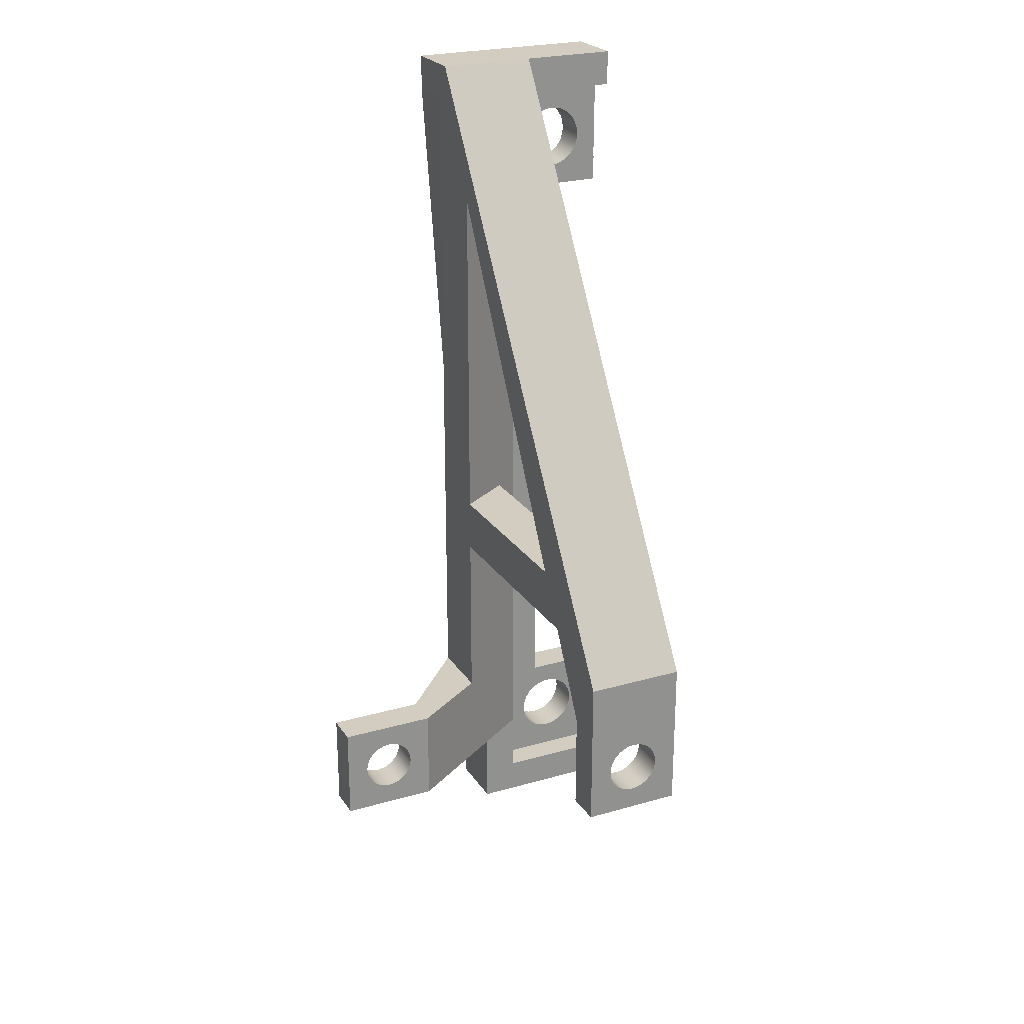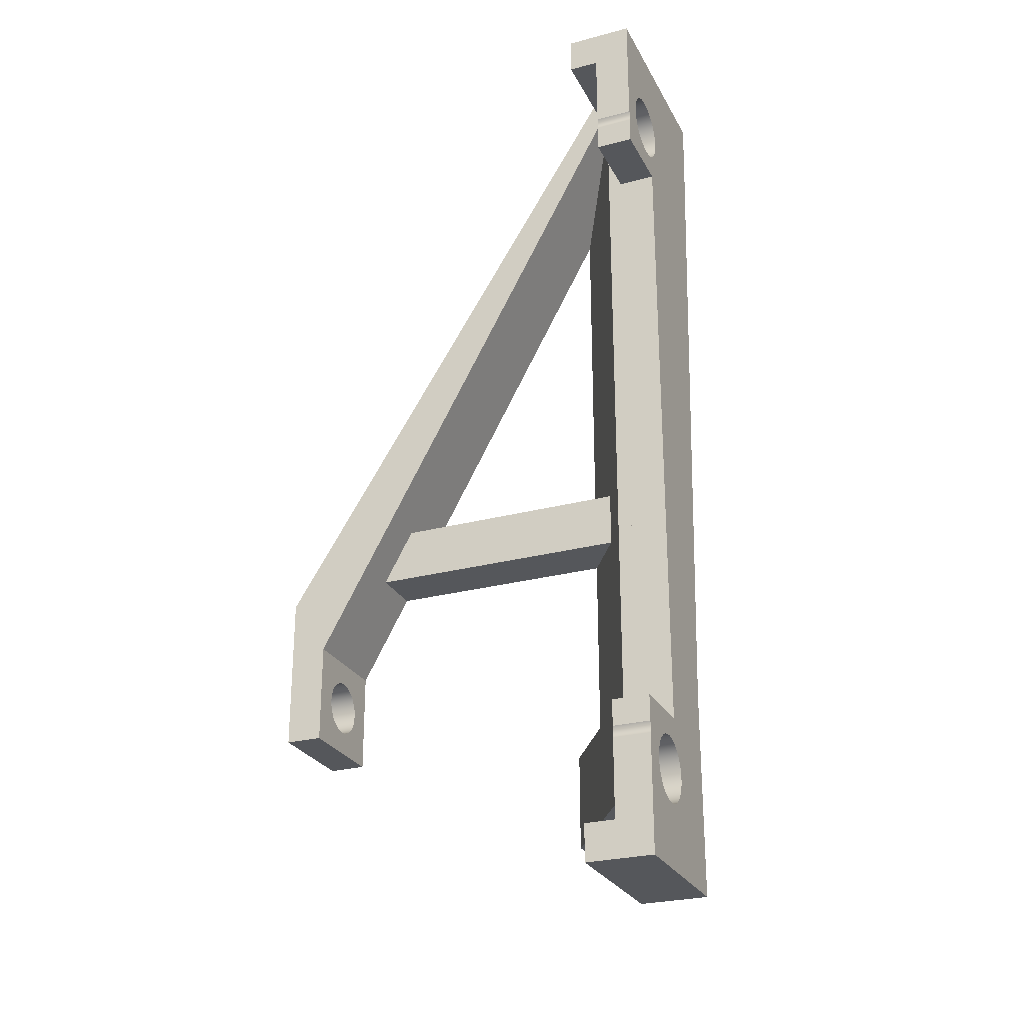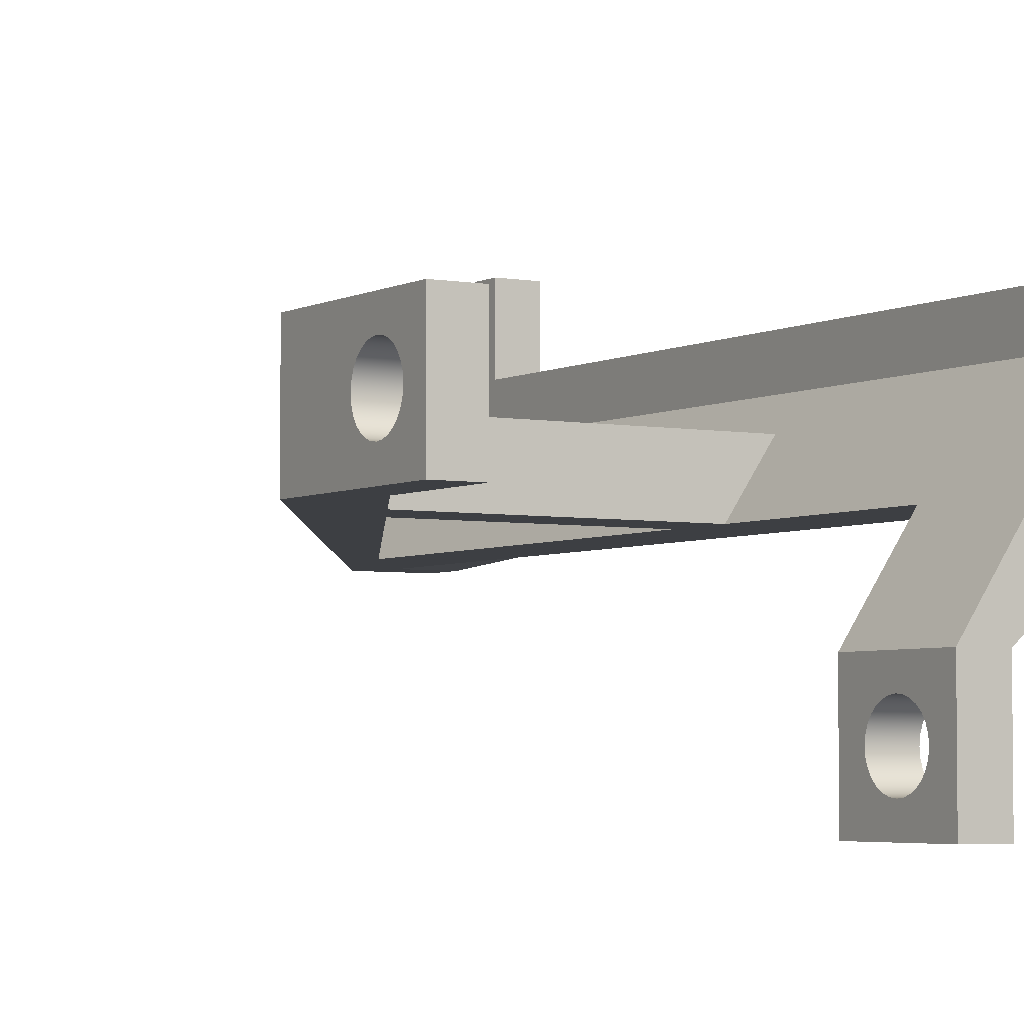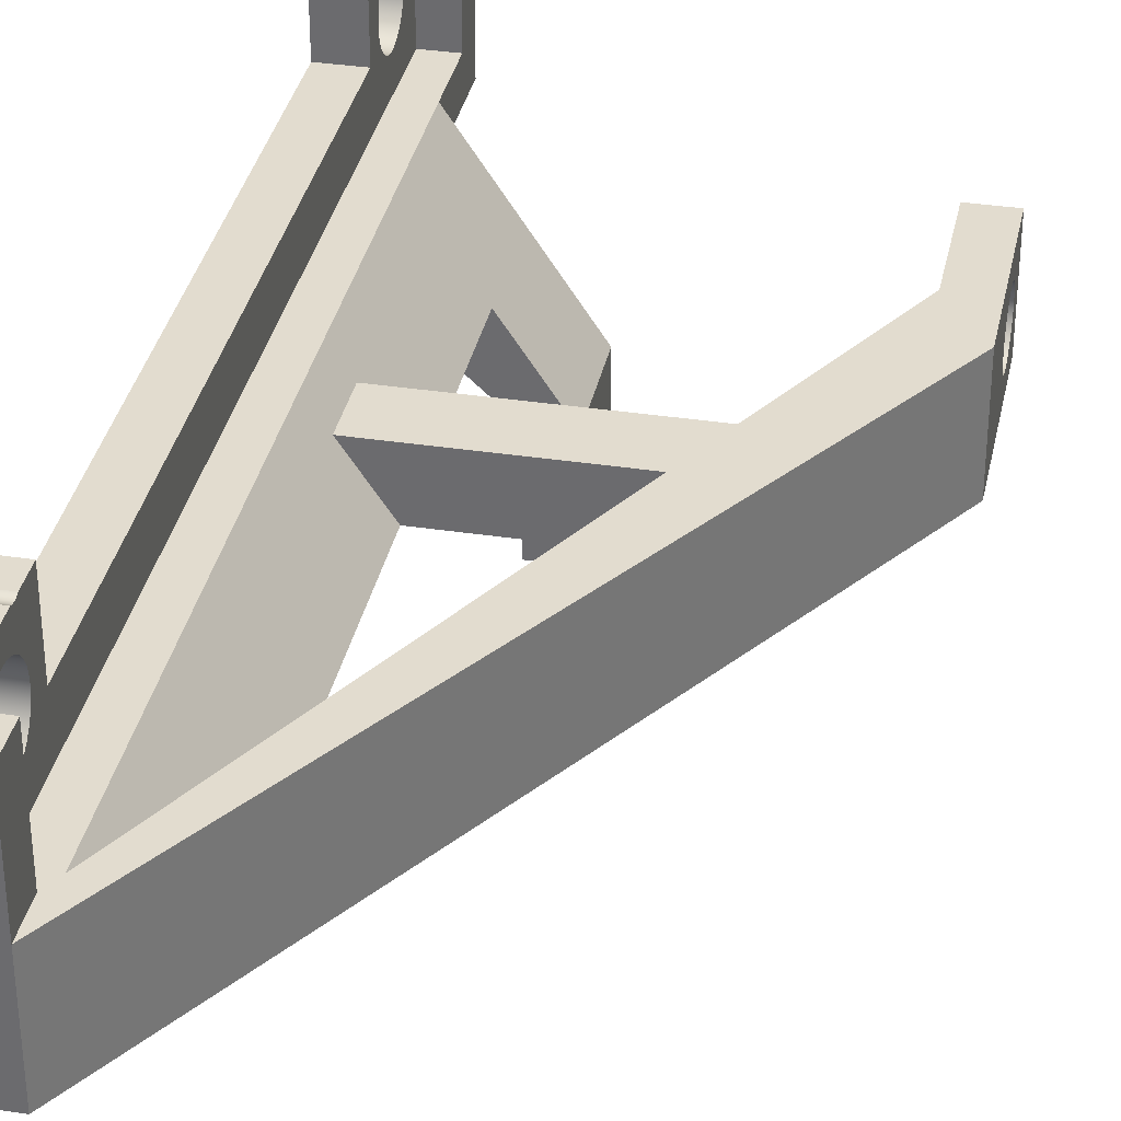
<metadata>
{"format":"obj","ext":"obj","renderer":"f3d","projection":"perspective","resolution":1024,"background":"white","views":[{"elev":24.3,"azim":64.6,"up":"+Z"},{"elev":-26.5,"azim":-157.3,"up":"+Z"},{"elev":-4.1,"azim":148.5,"up":"+Y"},{"elev":34.7,"azim":11.5,"up":"+Y"}]}
</metadata>
<code>
g Circuit Holder
v -39.13 16.1 57.6
v -41.13 19.1 57.6
v -26.66 19.1 57.6
v -26.66 16.1 57.6
v -41.13 19.1 60.6
v -28.31 19.1 60.6
v -39.13 16.1 60.6
v -28.31 16.1 60.6
v -39.13 16.1 47.6
v -43.03 16.1 47.6
v -38.15 11.65 47.6
v -38.15 6.15 47.6
v -36.15 6.15 47.6
v -36.15 11.65 47.6
v -45.73 25.79 41.81
v -45.73 25.75 42.17
v -45.73 25.64 42.52
v -45.73 25.47 42.84
v -45.73 25.23 43.12
v -45.73 24.94 43.34
v -45.73 24.61 43.5
v -45.73 24.26 43.59
v -45.73 23.89 43.61
v -45.73 23.53 43.56
v -45.73 23.19 43.43
v -45.73 22.88 43.24
v -45.73 22.62 42.98
v -45.73 22.41 42.68
v -45.73 22.27 42.35
v -45.73 22.19 41.99
v -45.73 22.19 41.63
v -45.73 22.27 41.27
v -45.73 22.41 40.93
v -45.73 22.62 40.63
v -45.73 22.88 40.38
v -45.73 23.19 40.19
v -45.73 23.53 40.06
v -45.73 23.89 40.01
v -45.73 24.26 40.03
v -45.73 24.61 40.12
v -45.73 24.94 40.28
v -45.73 25.23 40.5
v -45.73 25.47 40.78
v -45.73 25.64 41.1
v -45.73 25.75 41.45
v -45.73 25.79 82.45
v -45.73 25.75 82.81
v -45.73 25.64 83.16
v -45.73 25.47 83.48
v -45.73 25.23 83.76
v -45.73 24.94 83.98
v -45.73 24.61 84.14
v -45.73 24.26 84.23
v -45.73 23.89 84.25
v -45.73 23.53 84.2
v -45.73 23.19 84.07
v -45.73 22.88 83.88
v -45.73 22.62 83.62
v -45.73 22.41 83.32
v -45.73 22.27 82.99
v -45.73 22.19 82.63
v -45.73 22.19 82.27
v -45.73 22.27 81.91
v -45.73 22.41 81.57
v -45.73 22.62 81.27
v -45.73 22.88 81.02
v -45.73 23.19 80.83
v -45.73 23.53 80.7
v -45.73 23.89 80.65
v -45.73 24.26 80.67
v -45.73 24.61 80.76
v -45.73 24.94 80.92
v -45.73 25.23 81.14
v -45.73 25.47 81.42
v -45.73 25.64 81.74
v -45.73 25.75 82.09
v -45.73 18.56 47.6
v -45.73 16.1 85.75
v -45.73 16.1 87.75
v -45.73 26.99 87.75
v -45.73 26.99 81.49
v -45.73 26.93 81.34
v -45.73 26.91 81.18
v -45.73 26.93 81.02
v -45.73 26.99 80.87
v -45.73 26.99 79.45
v -45.73 23.06 79.45
v -45.73 23.06 44.81
v -45.73 26.99 44.81
v -45.73 26.99 43.39
v -45.73 26.93 43.24
v -45.73 26.91 43.08
v -45.73 26.93 42.92
v -45.73 26.99 42.77
v -45.73 26.99 36.51
v -45.73 18.56 36.51
v -45.73 18.56 42.1
v -43.03 16.1 85.75
v -38.15 10.4 44.85
v -38.15 10.36 44.52
v -38.15 10.25 44.2
v -38.15 10.07 43.91
v -38.15 9.836 43.68
v -38.15 9.551 43.5
v -38.15 9.234 43.39
v -38.15 8.9 43.35
v -38.15 8.567 43.39
v -38.15 8.25 43.5
v -38.15 7.965 43.68
v -38.15 7.728 43.91
v -38.15 7.549 44.2
v -38.15 7.438 44.52
v -38.15 7.4 44.85
v -38.15 7.438 45.18
v -38.15 7.549 45.5
v -38.15 7.728 45.79
v -38.15 7.965 46.02
v -38.15 8.25 46.2
v -38.15 8.567 46.31
v -38.15 8.9 46.35
v -38.15 9.234 46.31
v -38.15 9.551 46.2
v -38.15 9.836 46.02
v -38.15 10.07 45.79
v -38.15 10.25 45.5
v -38.15 10.36 45.18
v -36.15 10.4 44.85
v -36.15 10.36 45.18
v -36.15 10.25 45.5
v -36.15 10.07 45.79
v -36.15 9.836 46.02
v -36.15 9.551 46.2
v -36.15 9.234 46.31
v -36.15 8.9 46.35
v -36.15 8.567 46.31
v -36.15 8.25 46.2
v -36.15 7.965 46.02
v -36.15 7.728 45.79
v -36.15 7.549 45.5
v -36.15 7.438 45.18
v -36.15 7.4 44.85
v -36.15 7.438 44.52
v -36.15 7.549 44.2
v -36.15 7.728 43.91
v -36.15 7.965 43.68
v -36.15 8.25 43.5
v -36.15 8.567 43.39
v -36.15 8.9 43.35
v -36.15 9.234 43.39
v -36.15 9.551 43.5
v -36.15 9.836 43.68
v -36.15 10.07 43.91
v -36.15 10.25 44.2
v -36.15 10.36 44.52
v -36.15 6.15 42.1
v -38.15 6.15 42.1
v -38.15 11.65 42.1
v -36.15 11.65 42.1
v -42.11 20.56 42.1
v -42.11 20.56 85.75
v -39.13 16.1 80.32
v -42.11 18.56 42.1
v -42.11 18.56 36.51
v -42.11 26.99 36.51
v -42.11 26.99 38.51
v -42.11 20.56 38.51
v -24 20.35 50
v -24 20.31 49.67
v -24 20.2 49.35
v -24 20.02 49.06
v -24 19.79 48.83
v -24 19.5 48.65
v -24 19.18 48.54
v -24 18.85 48.5
v -24 18.52 48.54
v -24 18.2 48.65
v -24 17.92 48.83
v -24 17.68 49.06
v -24 17.5 49.35
v -24 17.39 49.67
v -24 17.35 50
v -24 17.39 50.33
v -24 17.5 50.65
v -24 17.68 50.94
v -24 17.92 51.17
v -24 18.2 51.35
v -24 18.52 51.46
v -24 18.85 51.5
v -24 19.18 51.46
v -24 19.5 51.35
v -24 19.79 51.17
v -24 20.02 50.94
v -24 20.2 50.65
v -24 20.31 50.33
v -22 20.35 50
v -22 20.31 50.33
v -22 20.2 50.65
v -22 20.02 50.94
v -22 19.79 51.17
v -22 19.5 51.35
v -22 19.18 51.46
v -22 18.85 51.5
v -22 18.52 51.46
v -22 18.2 51.35
v -22 17.92 51.17
v -22 17.68 50.94
v -22 17.5 50.65
v -22 17.39 50.33
v -22 17.35 50
v -22 17.39 49.67
v -22 17.5 49.35
v -22 17.68 49.06
v -22 17.92 48.83
v -22 18.2 48.65
v -22 18.52 48.54
v -22 18.85 48.5
v -22 19.18 48.54
v -22 19.5 48.65
v -22 19.79 48.83
v -22 20.02 49.06
v -22 20.2 49.35
v -22 20.31 49.67
v -22 21.6 47.25
v -22 16.1 47.25
v -24 16.1 47.25
v -24 21.6 47.25
v -24 21.6 52.75
v -24 16.1 52.75
v -42.11 21.6 85.75
v -42.11 21.6 87.75
v -42.11 26.99 85.75
v -42.11 26.99 87.75
v -43.73 20.56 38.51
v -43.73 20.56 85.75
v -43.73 26.99 38.51
v -43.73 26.99 85.75
v -43.73 25.79 41.81
v -43.73 25.75 42.17
v -43.73 25.64 42.52
v -43.73 25.47 42.84
v -43.73 25.23 43.12
v -43.73 24.94 43.34
v -43.73 24.61 43.5
v -43.73 24.26 43.59
v -43.73 23.89 43.61
v -43.73 23.53 43.56
v -43.73 23.19 43.43
v -43.73 22.88 43.24
v -43.73 22.62 42.98
v -43.73 22.41 42.68
v -43.73 22.27 42.35
v -43.73 22.19 41.99
v -43.73 22.19 41.63
v -43.73 22.27 41.27
v -43.73 22.41 40.93
v -43.73 22.62 40.63
v -43.73 22.88 40.38
v -43.73 23.19 40.19
v -43.73 23.53 40.06
v -43.73 23.89 40.01
v -43.73 24.26 40.03
v -43.73 24.61 40.12
v -43.73 24.94 40.28
v -43.73 25.23 40.5
v -43.73 25.47 40.78
v -43.73 25.64 41.1
v -43.73 25.75 41.45
v -43.73 25.79 82.45
v -43.73 25.75 82.81
v -43.73 25.64 83.16
v -43.73 25.47 83.48
v -43.73 25.23 83.76
v -43.73 24.94 83.98
v -43.73 24.61 84.14
v -43.73 24.26 84.23
v -43.73 23.89 84.25
v -43.73 23.53 84.2
v -43.73 23.19 84.07
v -43.73 22.88 83.88
v -43.73 22.62 83.62
v -43.73 22.41 83.32
v -43.73 22.27 82.99
v -43.73 22.19 82.63
v -43.73 22.19 82.27
v -43.73 22.27 81.91
v -43.73 22.41 81.57
v -43.73 22.62 81.27
v -43.73 22.88 81.02
v -43.73 23.19 80.83
v -43.73 23.53 80.7
v -43.73 23.89 80.65
v -43.73 24.26 80.67
v -43.73 24.61 80.76
v -43.73 24.94 80.92
v -43.73 25.23 81.14
v -43.73 25.47 81.42
v -43.73 25.64 81.74
v -43.73 25.75 82.09
v -43.73 26.99 79.45
v -43.73 23.06 79.45
v -43.73 26.99 80.87
v -43.73 26.99 81.49
v -43.73 26.93 81.34
v -43.73 26.91 81.18
v -43.73 26.93 81.02
v -42.11 16.1 87.75
v -43.73 26.99 42.77
v -43.73 26.99 43.39
v -43.73 26.93 43.24
v -43.73 26.91 43.08
v -43.73 26.93 42.92
v -43.73 26.99 44.81
v -43.73 23.06 44.81
v -22 21.6 55.75
v -22 16.1 55.75
f 2 3 1
f 1 3 4
f 5 6 2
f 2 6 3
f 5 7 6
f 6 7 8
f 10 11 9
f 9 11 14
f 14 11 13
f 13 11 12
f 16 92 15
f 15 92 93
f 15 93 45
f 45 93 95
f 45 95 44
f 44 95 43
f 43 95 42
f 42 95 41
f 41 95 40
f 40 95 39
f 39 95 38
f 38 95 37
f 37 95 96
f 37 96 36
f 36 96 35
f 35 96 34
f 34 96 33
f 33 96 32
f 32 96 31
f 31 96 97
f 31 97 30
f 30 97 77
f 30 77 29
f 29 77 28
f 28 77 88
f 28 88 27
f 27 88 26
f 26 88 25
f 25 88 24
f 24 88 23
f 23 88 22
f 22 88 21
f 21 88 89
f 21 89 20
f 20 89 19
f 19 89 18
f 18 89 17
f 17 89 16
f 16 89 92
f 47 82 46
f 46 82 83
f 46 83 76
f 76 83 86
f 76 86 75
f 75 86 74
f 74 86 73
f 73 86 72
f 72 86 71
f 71 86 87
f 71 87 70
f 70 87 69
f 69 87 68
f 68 87 67
f 67 87 66
f 66 87 65
f 65 87 64
f 64 87 63
f 63 87 77
f 63 77 62
f 62 77 78
f 62 78 61
f 61 78 79
f 61 79 60
f 60 79 59
f 59 79 58
f 58 79 57
f 57 79 56
f 56 79 80
f 56 80 55
f 55 80 54
f 54 80 53
f 53 80 52
f 52 80 51
f 51 80 50
f 50 80 49
f 49 80 48
f 48 80 47
f 47 80 82
f 80 81 82
f 83 84 86
f 86 84 85
f 87 88 77
f 90 91 89
f 89 91 92
f 93 94 95
f 77 98 78
f 100 154 99
f 99 154 127
f 99 127 126
f 126 127 128
f 126 128 125
f 125 128 129
f 125 129 124
f 124 129 130
f 124 130 123
f 123 130 131
f 123 131 122
f 122 131 132
f 122 132 121
f 121 132 133
f 121 133 120
f 120 133 134
f 120 134 119
f 119 134 135
f 119 135 118
f 118 135 136
f 118 136 117
f 117 136 137
f 117 137 116
f 116 137 138
f 116 138 115
f 115 138 139
f 115 139 114
f 114 139 140
f 114 140 113
f 113 140 141
f 113 141 112
f 112 141 142
f 112 142 111
f 111 142 143
f 111 143 110
f 110 143 144
f 110 144 109
f 109 144 145
f 109 145 108
f 108 145 146
f 108 146 107
f 107 146 147
f 107 147 106
f 106 147 148
f 106 148 105
f 105 148 149
f 105 149 104
f 104 149 150
f 104 150 103
f 103 150 151
f 103 151 102
f 102 151 152
f 102 152 101
f 101 152 153
f 101 153 100
f 100 153 154
f 155 13 156
f 156 13 12
f 126 11 99
f 99 11 157
f 99 157 100
f 100 157 101
f 101 157 102
f 102 157 103
f 103 157 104
f 104 157 105
f 105 157 106
f 106 157 156
f 106 156 107
f 107 156 108
f 108 156 109
f 109 156 110
f 110 156 111
f 111 156 112
f 112 156 113
f 113 156 12
f 113 12 114
f 114 12 115
f 115 12 116
f 116 12 117
f 117 12 118
f 118 12 119
f 119 12 120
f 120 12 11
f 120 11 121
f 121 11 122
f 122 11 123
f 123 11 124
f 124 11 125
f 125 11 126
f 154 158 127
f 127 158 14
f 127 14 128
f 128 14 129
f 129 14 130
f 130 14 131
f 131 14 132
f 132 14 133
f 133 14 134
f 134 14 13
f 134 13 135
f 135 13 136
f 136 13 137
f 137 13 138
f 138 13 139
f 139 13 140
f 140 13 141
f 141 13 155
f 141 155 142
f 142 155 143
f 143 155 144
f 144 155 145
f 145 155 146
f 146 155 147
f 147 155 148
f 148 155 158
f 148 158 149
f 149 158 150
f 150 158 151
f 151 158 152
f 152 158 153
f 153 158 154
f 1 9 2
f 2 9 159
f 2 159 5
f 5 159 160
f 5 160 161
f 14 158 9
f 9 158 159
f 161 7 5
f 98 77 10
f 10 77 97
f 10 97 157
f 157 11 10
f 97 162 157
f 157 162 158
f 157 158 156
f 156 158 155
f 162 159 158
f 159 162 166
f 166 162 163
f 166 163 164
f 164 165 166
f 97 96 162
f 162 96 163
f 168 222 167
f 167 222 195
f 167 195 194
f 194 195 196
f 194 196 193
f 193 196 197
f 193 197 192
f 192 197 198
f 192 198 191
f 191 198 199
f 191 199 190
f 190 199 200
f 190 200 189
f 189 200 201
f 189 201 188
f 188 201 202
f 188 202 187
f 187 202 203
f 187 203 186
f 186 203 204
f 186 204 185
f 185 204 205
f 185 205 184
f 184 205 206
f 184 206 183
f 183 206 207
f 183 207 182
f 182 207 208
f 182 208 181
f 181 208 209
f 181 209 180
f 180 209 210
f 180 210 179
f 179 210 211
f 179 211 178
f 178 211 212
f 178 212 177
f 177 212 213
f 177 213 176
f 176 213 214
f 176 214 175
f 175 214 215
f 175 215 174
f 174 215 216
f 174 216 173
f 173 216 217
f 173 217 172
f 172 217 218
f 172 218 171
f 171 218 219
f 171 219 170
f 170 219 220
f 170 220 169
f 169 220 221
f 169 221 168
f 168 221 222
f 223 224 226
f 226 224 225
f 194 227 167
f 167 227 226
f 167 226 168
f 168 226 169
f 169 226 170
f 170 226 171
f 171 226 172
f 172 226 173
f 173 226 174
f 174 226 225
f 174 225 175
f 175 225 176
f 176 225 177
f 177 225 178
f 178 225 179
f 179 225 180
f 180 225 181
f 181 225 228
f 181 228 182
f 182 228 183
f 183 228 184
f 184 228 185
f 185 228 186
f 186 228 187
f 187 228 188
f 188 228 227
f 188 227 189
f 189 227 190
f 190 227 191
f 191 227 192
f 192 227 193
f 193 227 194
f 8 161 6
f 6 161 160
f 6 160 229
f 229 227 6
f 6 227 3
f 3 227 228
f 3 228 4
f 230 229 232
f 232 229 231
f 166 233 159
f 159 233 234
f 159 234 160
f 235 233 165
f 165 233 166
f 160 234 229
f 229 234 236
f 229 236 231
f 45 267 15
f 15 267 237
f 15 237 16
f 16 237 238
f 16 238 17
f 17 238 239
f 17 239 18
f 18 239 240
f 18 240 19
f 19 240 241
f 19 241 20
f 20 241 242
f 20 242 21
f 21 242 243
f 21 243 22
f 22 243 244
f 22 244 23
f 23 244 245
f 23 245 24
f 24 245 246
f 24 246 25
f 25 246 247
f 25 247 26
f 26 247 248
f 26 248 27
f 27 248 249
f 27 249 28
f 28 249 250
f 28 250 29
f 29 250 251
f 29 251 30
f 30 251 252
f 30 252 31
f 31 252 253
f 31 253 32
f 32 253 254
f 32 254 33
f 33 254 255
f 33 255 34
f 34 255 256
f 34 256 35
f 35 256 257
f 35 257 36
f 36 257 258
f 36 258 37
f 37 258 259
f 37 259 38
f 38 259 260
f 38 260 39
f 39 260 261
f 39 261 40
f 40 261 262
f 40 262 41
f 41 262 263
f 41 263 42
f 42 263 264
f 42 264 43
f 43 264 265
f 43 265 44
f 44 265 266
f 44 266 45
f 45 266 267
f 76 298 46
f 46 298 268
f 46 268 47
f 47 268 269
f 47 269 48
f 48 269 270
f 48 270 49
f 49 270 271
f 49 271 50
f 50 271 272
f 50 272 51
f 51 272 273
f 51 273 52
f 52 273 274
f 52 274 53
f 53 274 275
f 53 275 54
f 54 275 276
f 54 276 55
f 55 276 277
f 55 277 56
f 56 277 278
f 56 278 57
f 57 278 279
f 57 279 58
f 58 279 280
f 58 280 59
f 59 280 281
f 59 281 60
f 60 281 282
f 60 282 61
f 61 282 283
f 61 283 62
f 62 283 284
f 62 284 63
f 63 284 285
f 63 285 64
f 64 285 286
f 64 286 65
f 65 286 287
f 65 287 66
f 66 287 288
f 66 288 67
f 67 288 289
f 67 289 68
f 68 289 290
f 68 290 69
f 69 290 291
f 69 291 70
f 70 291 292
f 70 292 71
f 71 292 293
f 71 293 72
f 72 293 294
f 72 294 73
f 73 294 295
f 73 295 74
f 74 295 296
f 74 296 75
f 75 296 297
f 75 297 76
f 76 297 298
f 299 300 86
f 86 300 87
f 301 299 85
f 85 299 86
f 81 302 82
f 82 302 303
f 82 303 83
f 83 303 304
f 83 304 84
f 84 304 305
f 84 305 85
f 85 305 301
f 302 81 236
f 236 81 80
f 236 80 232
f 232 231 236
f 306 230 79
f 79 230 80
f 80 230 232
f 96 95 163
f 163 95 164
f 165 164 235
f 235 164 95
f 235 95 94
f 94 307 235
f 90 308 91
f 91 308 309
f 91 309 92
f 92 309 310
f 92 310 93
f 93 310 311
f 93 311 94
f 94 311 307
f 312 308 89
f 89 308 90
f 313 312 88
f 88 312 89
f 300 313 87
f 87 313 88
f 235 260 233
f 233 260 259
f 233 259 258
f 307 311 235
f 235 311 310
f 235 310 237
f 237 310 238
f 238 310 312
f 238 312 239
f 239 312 240
f 240 312 241
f 241 312 242
f 242 312 243
f 243 312 313
f 243 313 244
f 244 313 245
f 245 313 246
f 246 313 247
f 247 313 248
f 248 313 249
f 249 313 250
f 250 313 286
f 250 286 285
f 310 309 312
f 312 309 308
f 313 300 286
f 286 300 287
f 287 300 288
f 288 300 289
f 289 300 290
f 290 300 291
f 291 300 292
f 292 300 293
f 293 300 299
f 293 299 294
f 294 299 295
f 295 299 296
f 296 299 297
f 297 299 298
f 298 299 304
f 298 304 268
f 268 304 236
f 268 236 269
f 269 236 270
f 270 236 271
f 271 236 272
f 272 236 273
f 273 236 274
f 274 236 275
f 275 236 276
f 276 236 234
f 276 234 277
f 277 234 278
f 278 234 279
f 279 234 280
f 280 234 281
f 281 234 282
f 282 234 283
f 283 234 284
f 284 234 285
f 285 234 233
f 285 233 251
f 251 233 252
f 252 233 253
f 253 233 254
f 254 233 255
f 255 233 256
f 256 233 257
f 257 233 258
f 301 305 299
f 299 305 304
f 304 303 236
f 236 303 302
f 237 267 235
f 235 267 266
f 235 266 265
f 265 264 235
f 235 264 263
f 235 263 262
f 262 261 235
f 235 261 260
f 251 250 285
f 314 230 315
f 315 230 306
f 196 195 223
f 223 195 222
f 223 222 221
f 221 220 223
f 223 220 219
f 223 219 218
f 218 217 223
f 223 217 216
f 223 216 224
f 224 216 215
f 224 215 214
f 214 213 224
f 224 213 212
f 224 212 211
f 211 210 224
f 224 210 209
f 224 209 208
f 224 208 315
f 315 208 207
f 315 207 206
f 206 205 315
f 315 205 204
f 315 204 203
f 203 202 315
f 315 202 314
f 314 202 201
f 314 201 200
f 200 199 314
f 314 199 198
f 314 198 197
f 197 196 314
f 314 196 223
f 223 227 314
f 314 227 229
f 314 229 230
f 223 226 227
f 228 315 4
f 4 315 8
f 4 8 1
f 1 8 7
f 1 7 10
f 10 7 98
f 98 7 161
f 98 161 306
f 306 161 315
f 315 161 8
f 225 224 228
f 228 224 315
f 306 79 98
f 98 79 78
f 10 9 1

</code>
